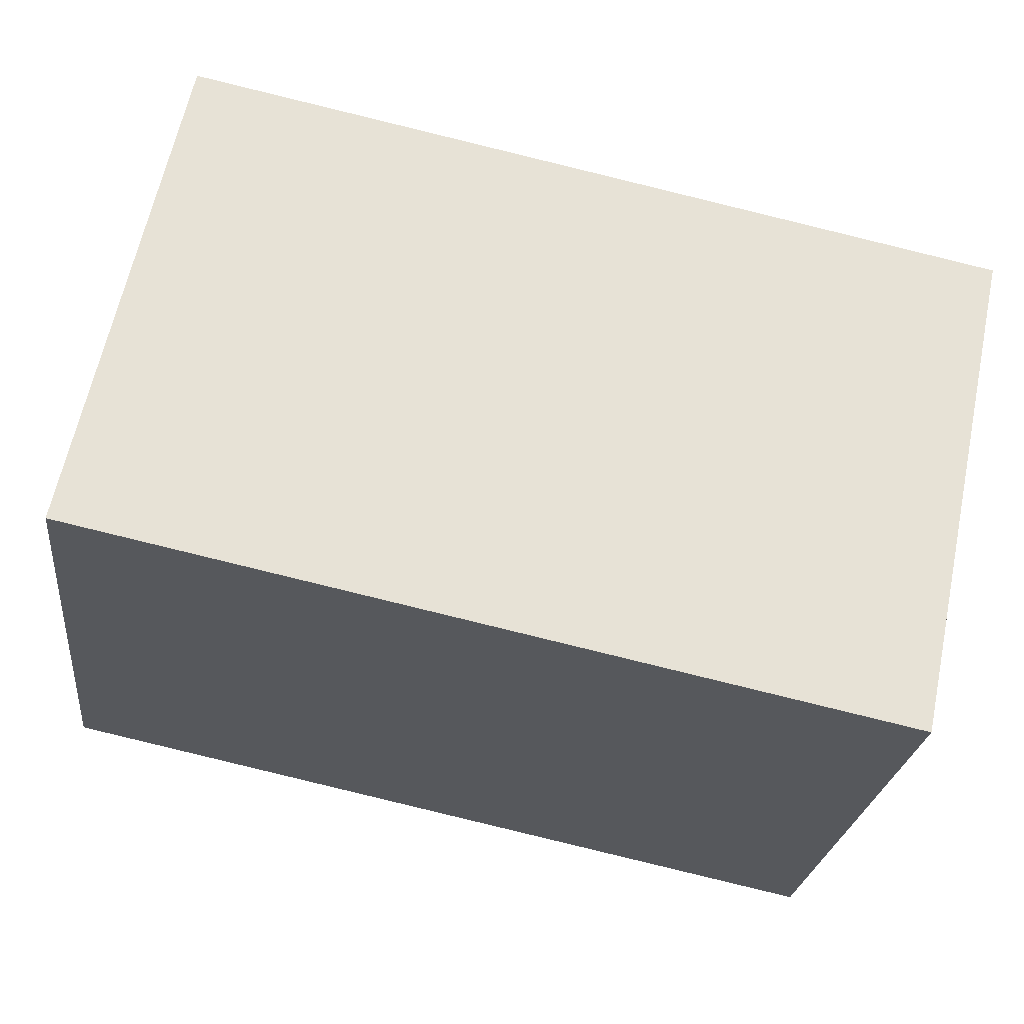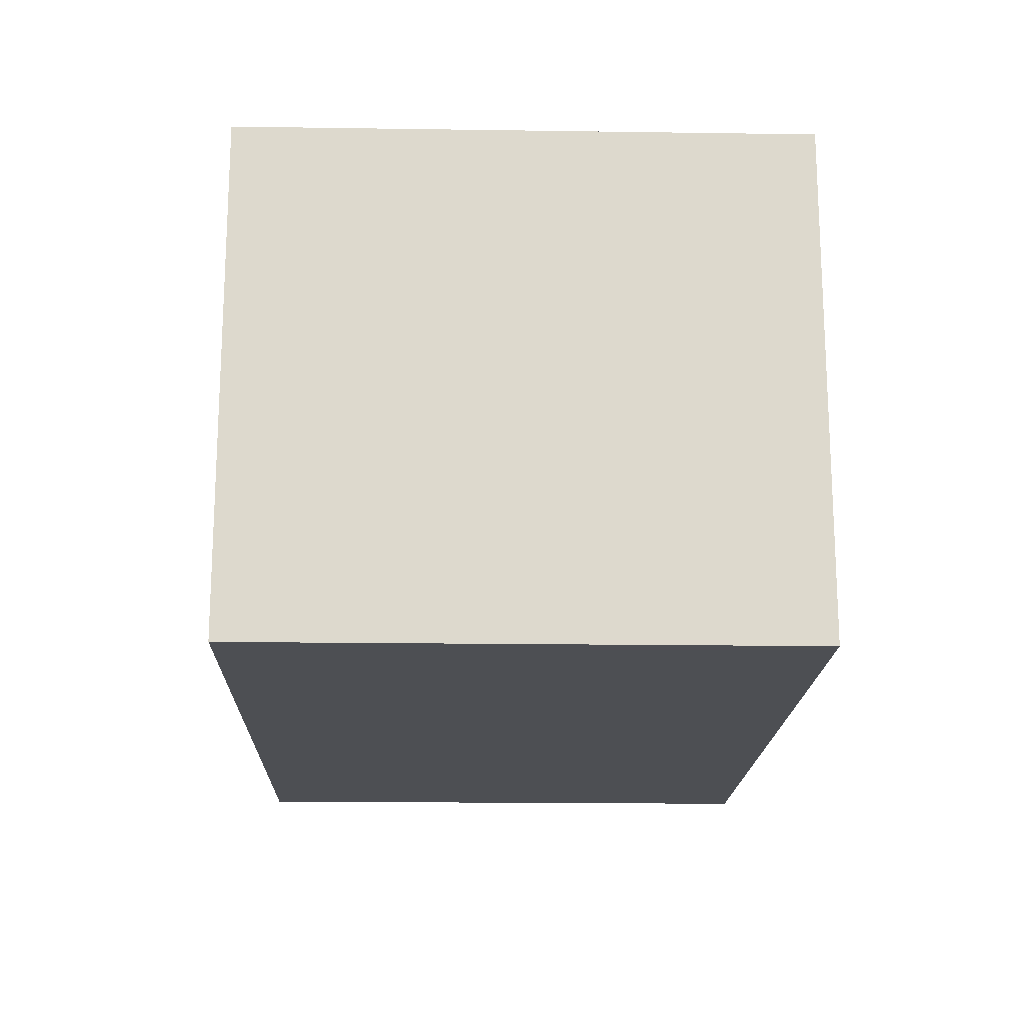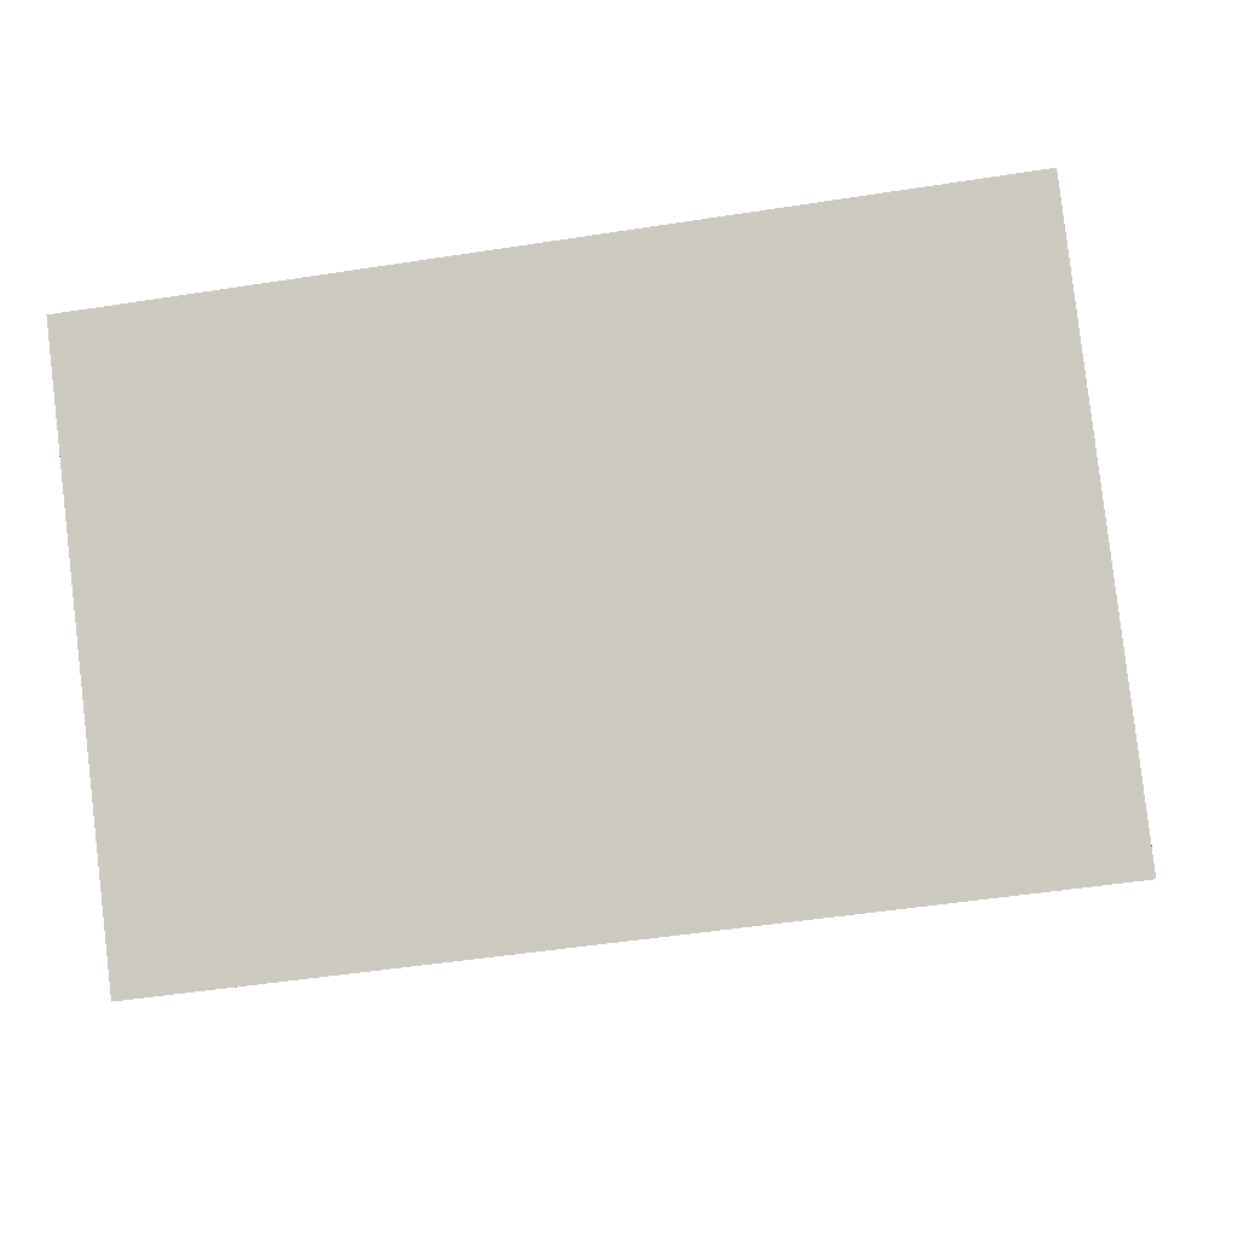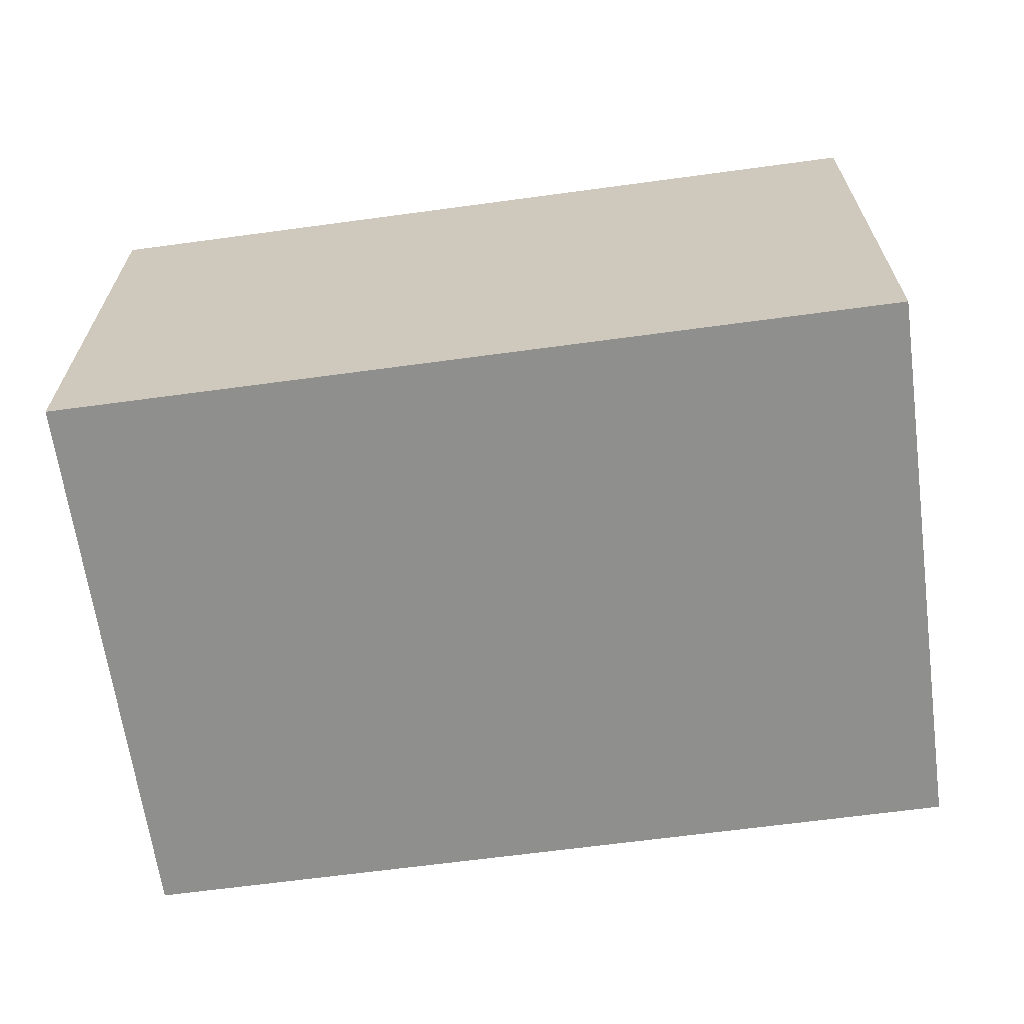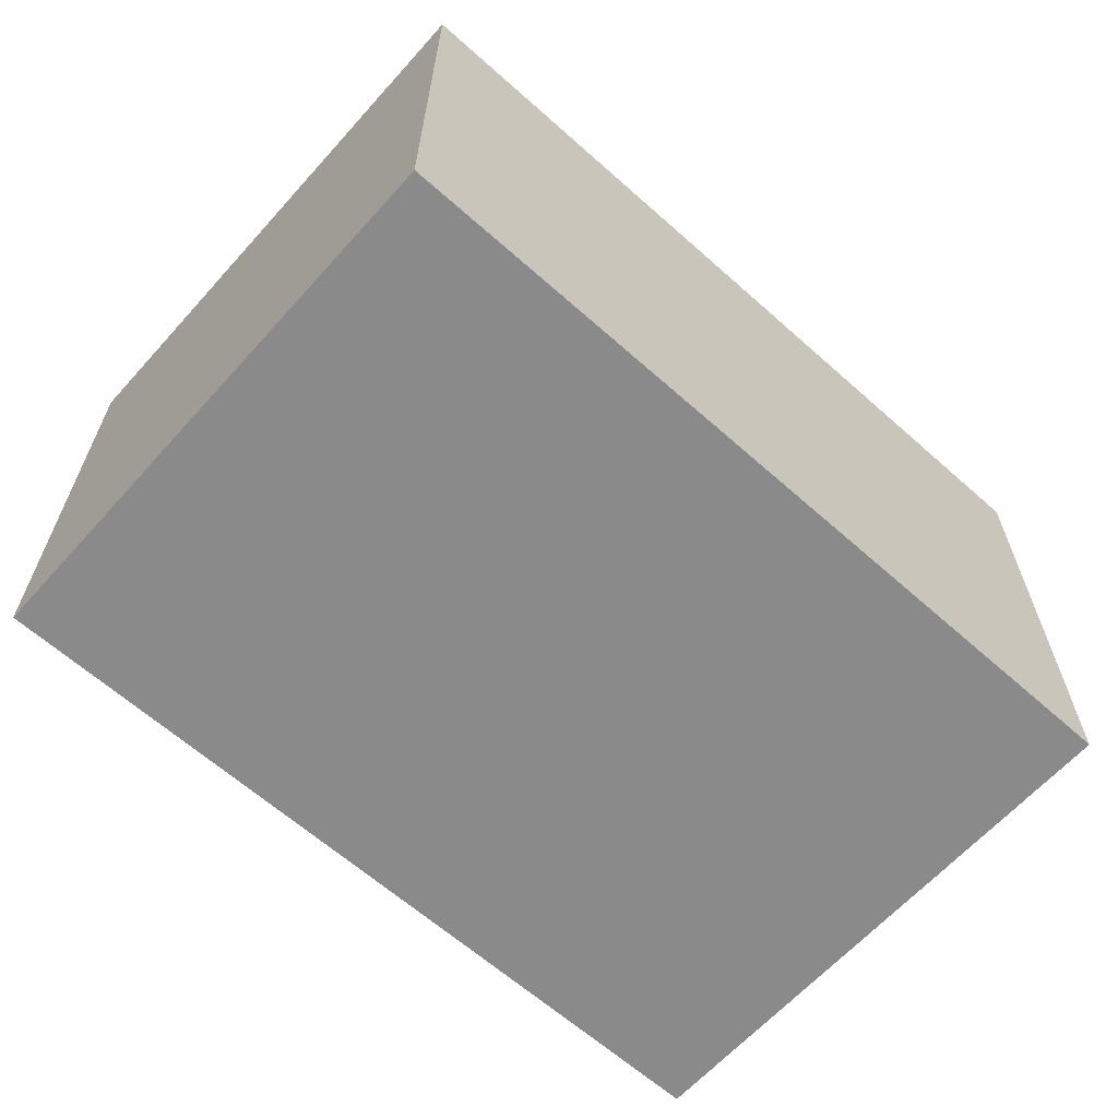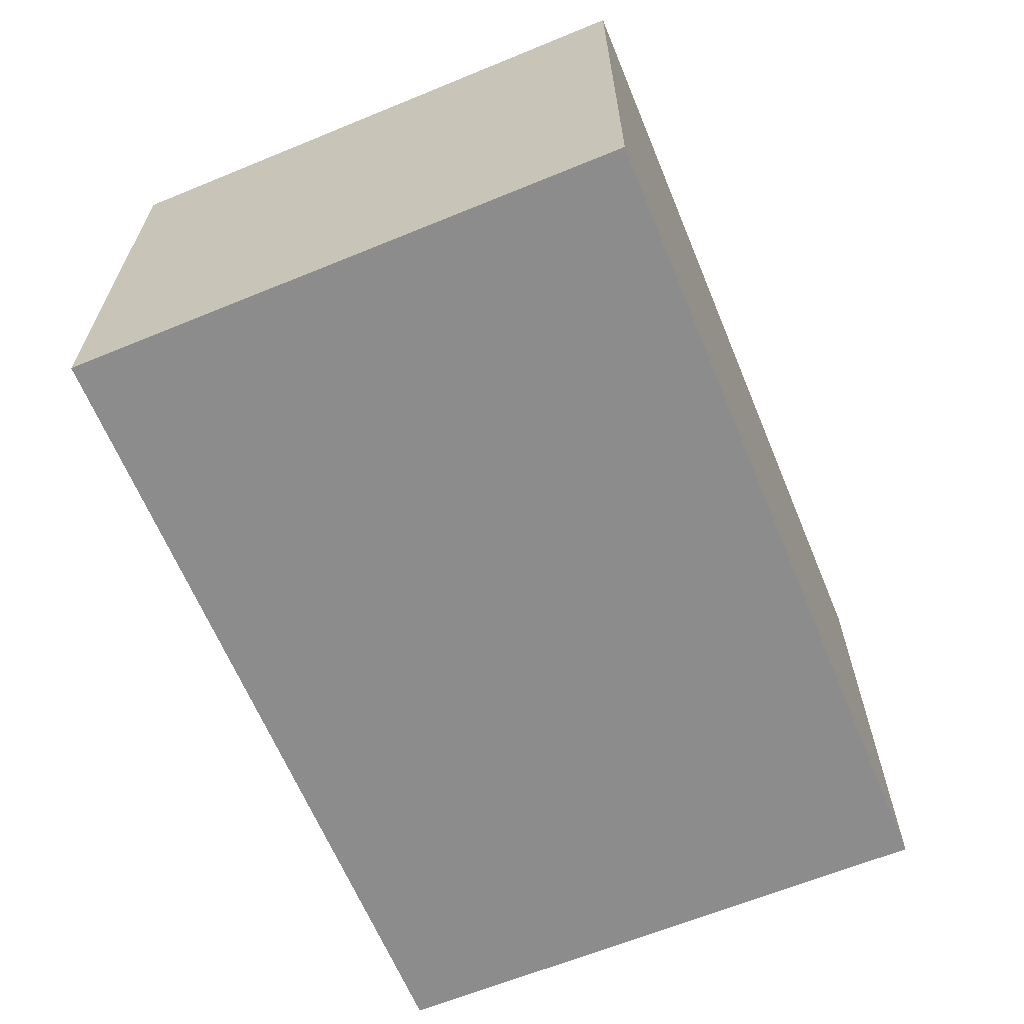
<metadata>
{"format":"obj","ext":"obj","renderer":"f3d","projection":"perspective","resolution":1024,"background":"white","views":[{"elev":63.3,"azim":11.9,"up":"+Z"},{"elev":-17.6,"azim":95.1,"up":"+Y"},{"elev":-5.8,"azim":-173.3,"up":"+Z"},{"elev":-65.3,"azim":14.5,"up":"+Y"},{"elev":-63.6,"azim":-35.2,"up":"+Y"},{"elev":-64.2,"azim":-60.8,"up":"+Y"}]}
</metadata>
<code>
v  3.551 2.037 1.848
v  0 2.037 1.247e-16
v  0.264 2.037 2.237
v  3.287 2.037 -0.388
v  0.264 -1.37e-16 2.237
v  3.551 -1.132e-16 1.848
v  3.287 2.376e-17 -0.388
v  0 0 0
g defaultobject
f 1 2 3
f 2 1 4
f 5 1 3
f 1 5 6
f 6 4 1
f 4 6 7
f 7 2 4
f 2 7 8
f 8 3 2
f 3 8 5
f 8 6 5
f 6 8 7

</code>
